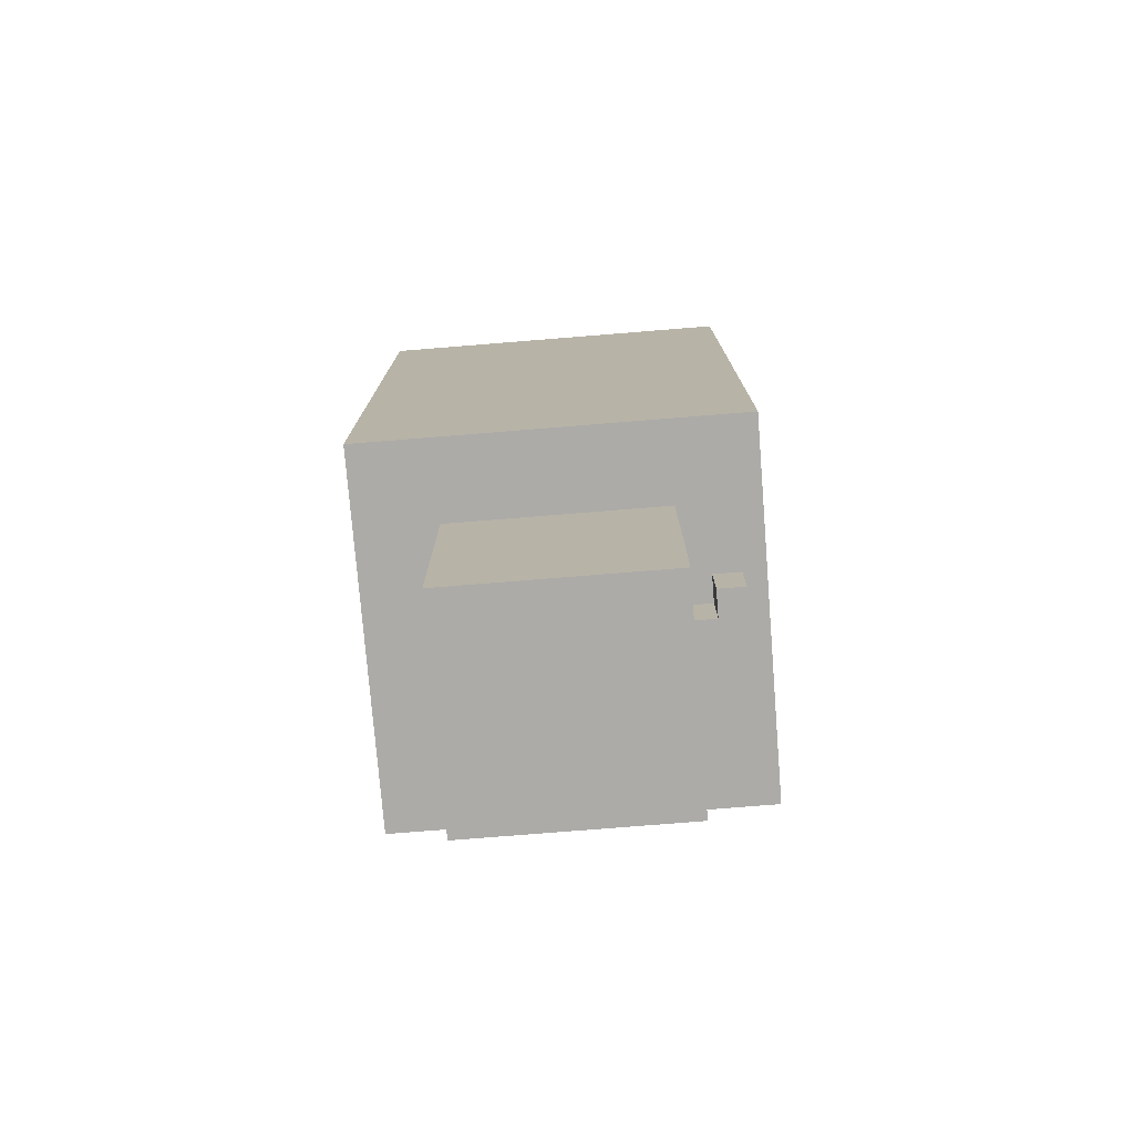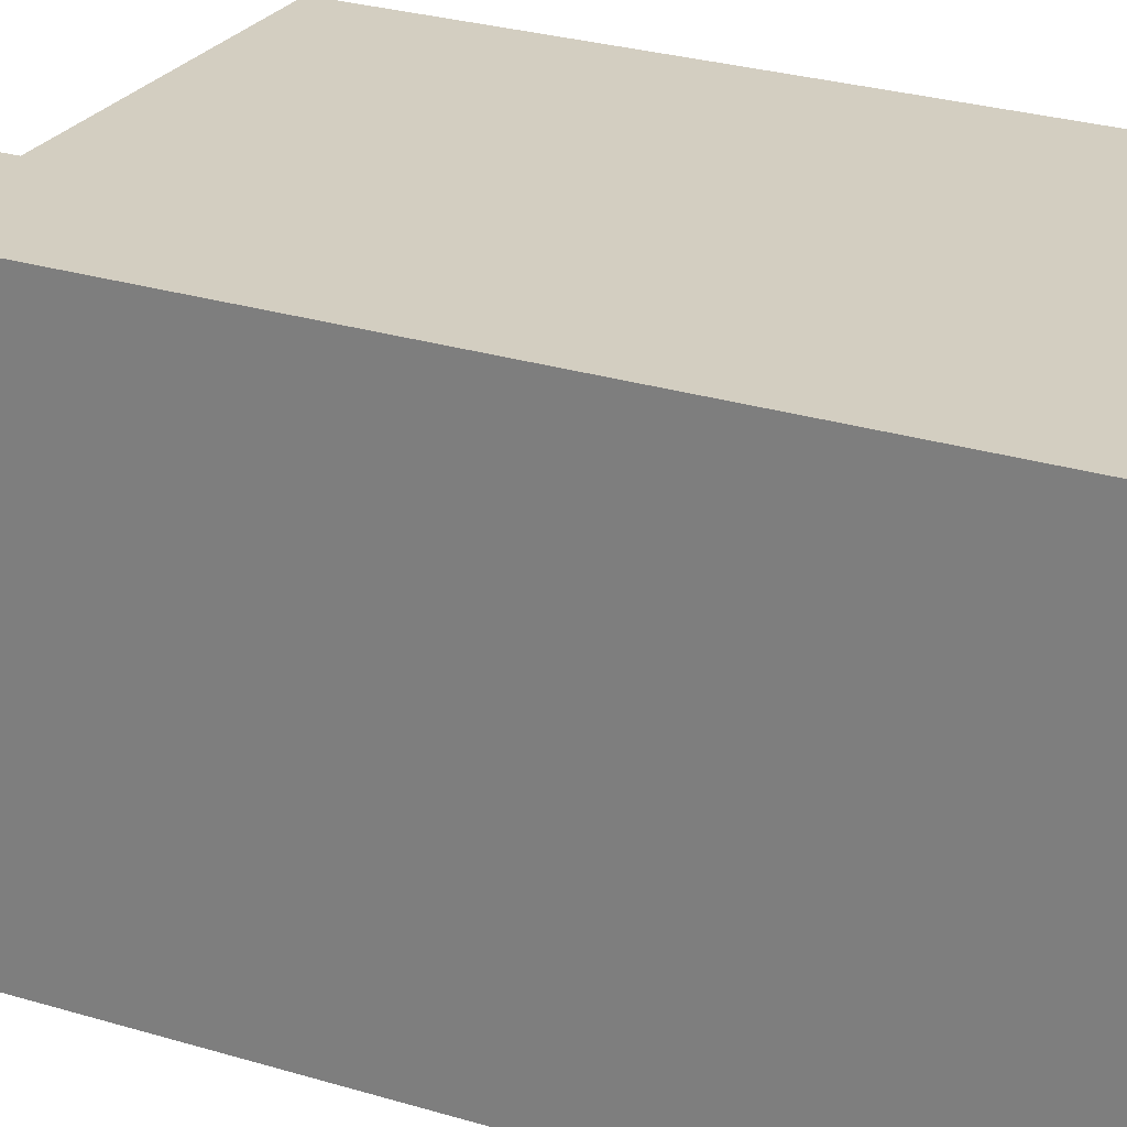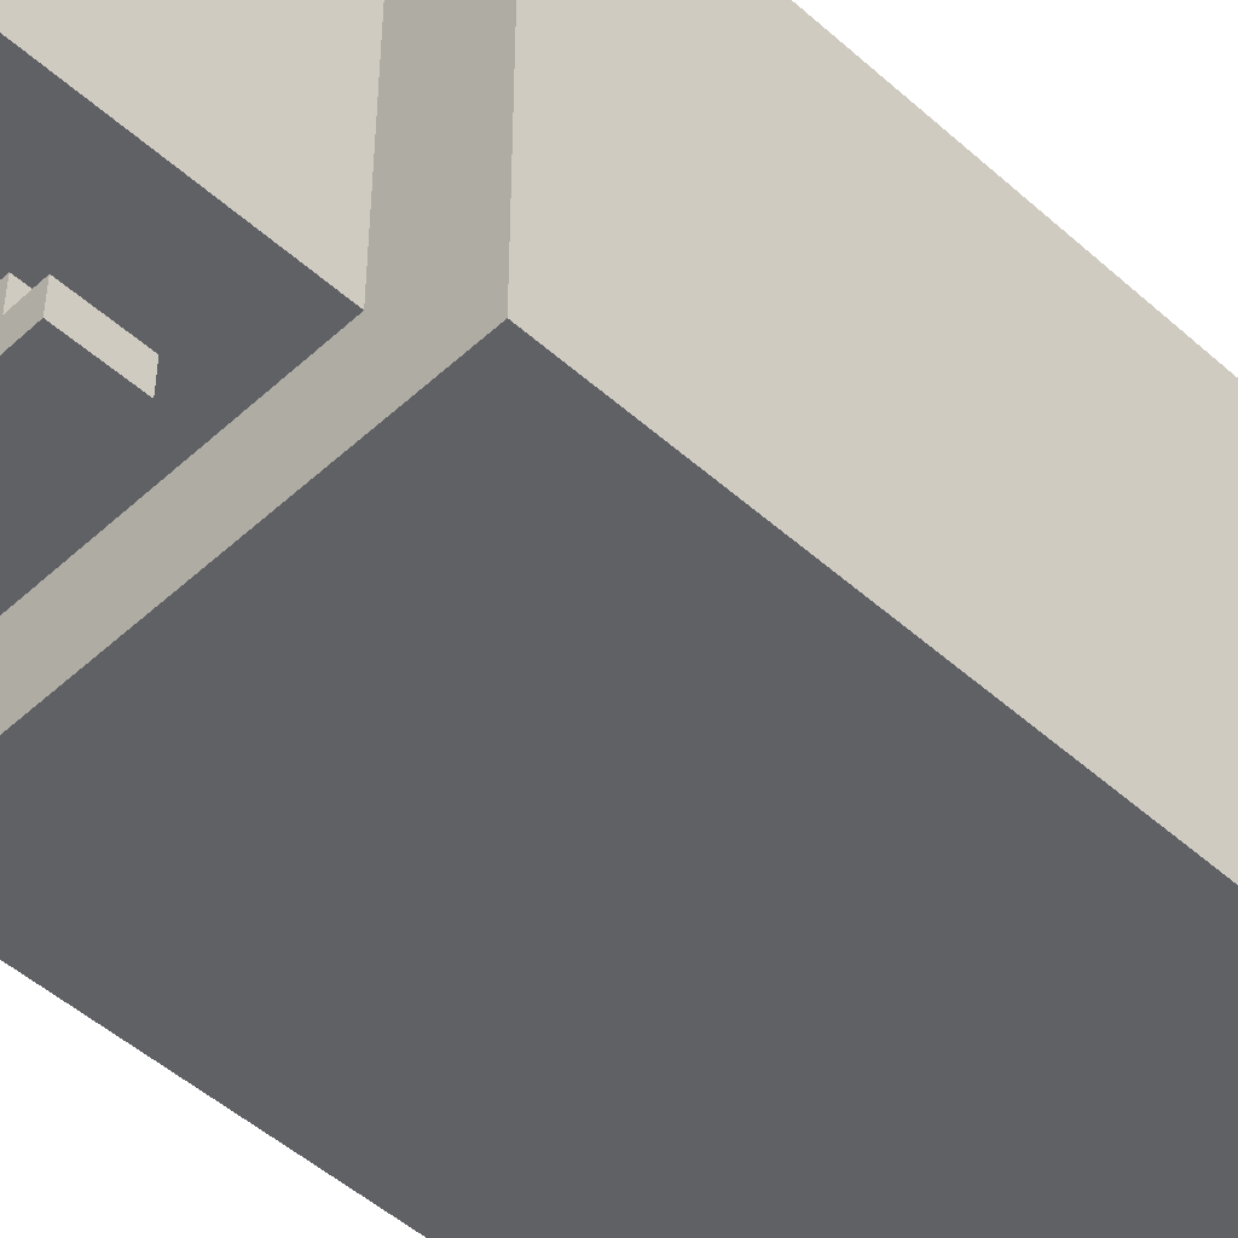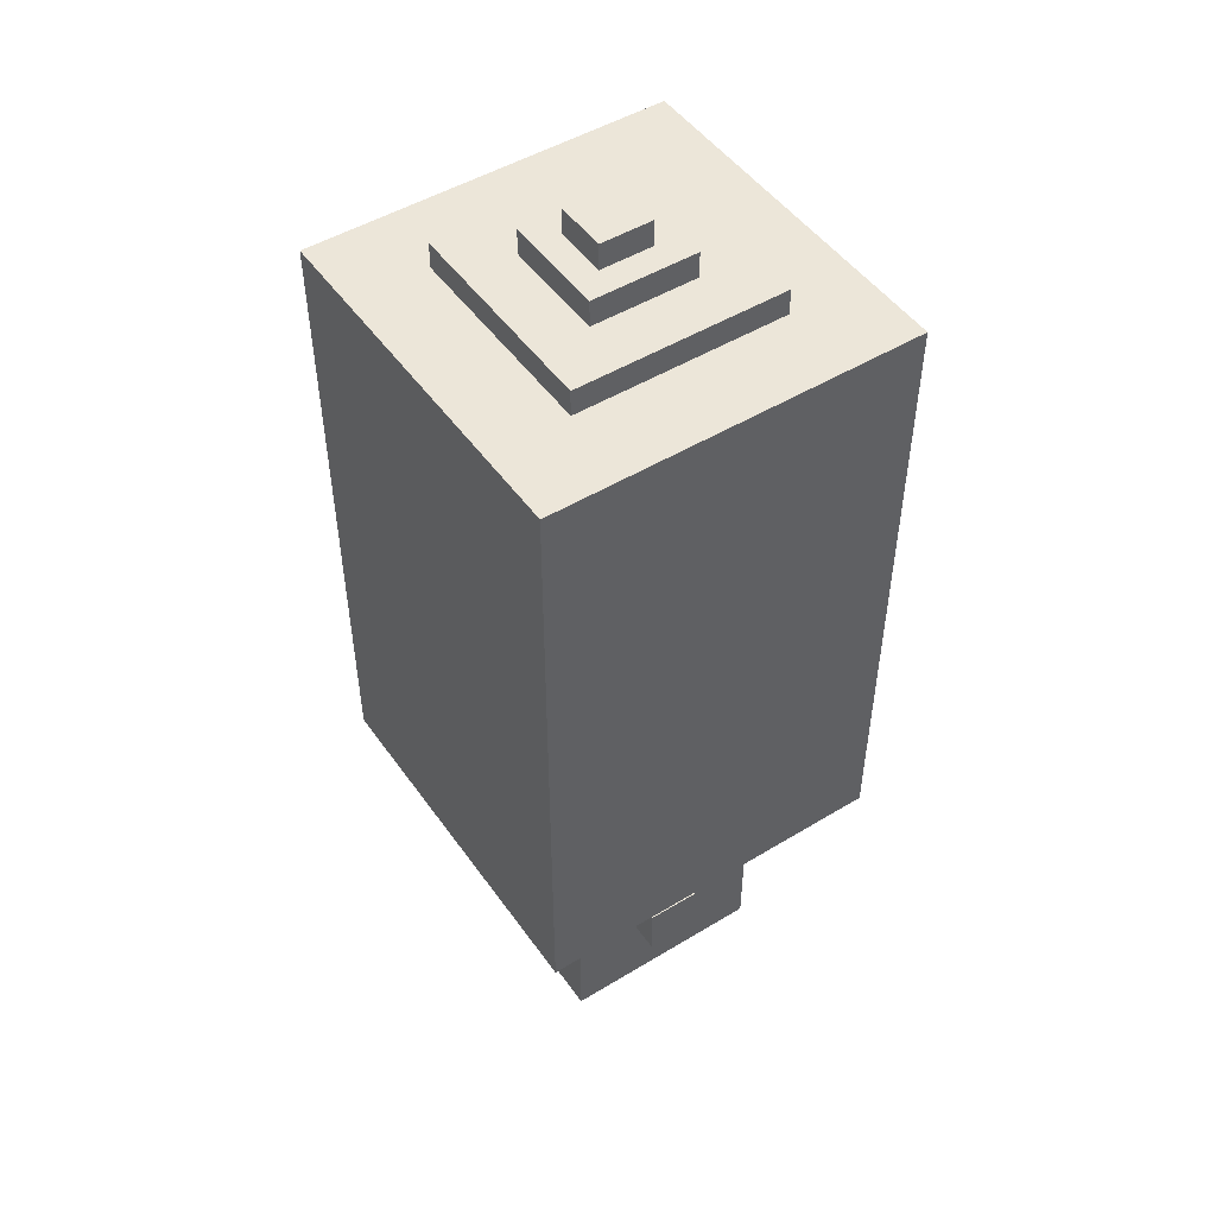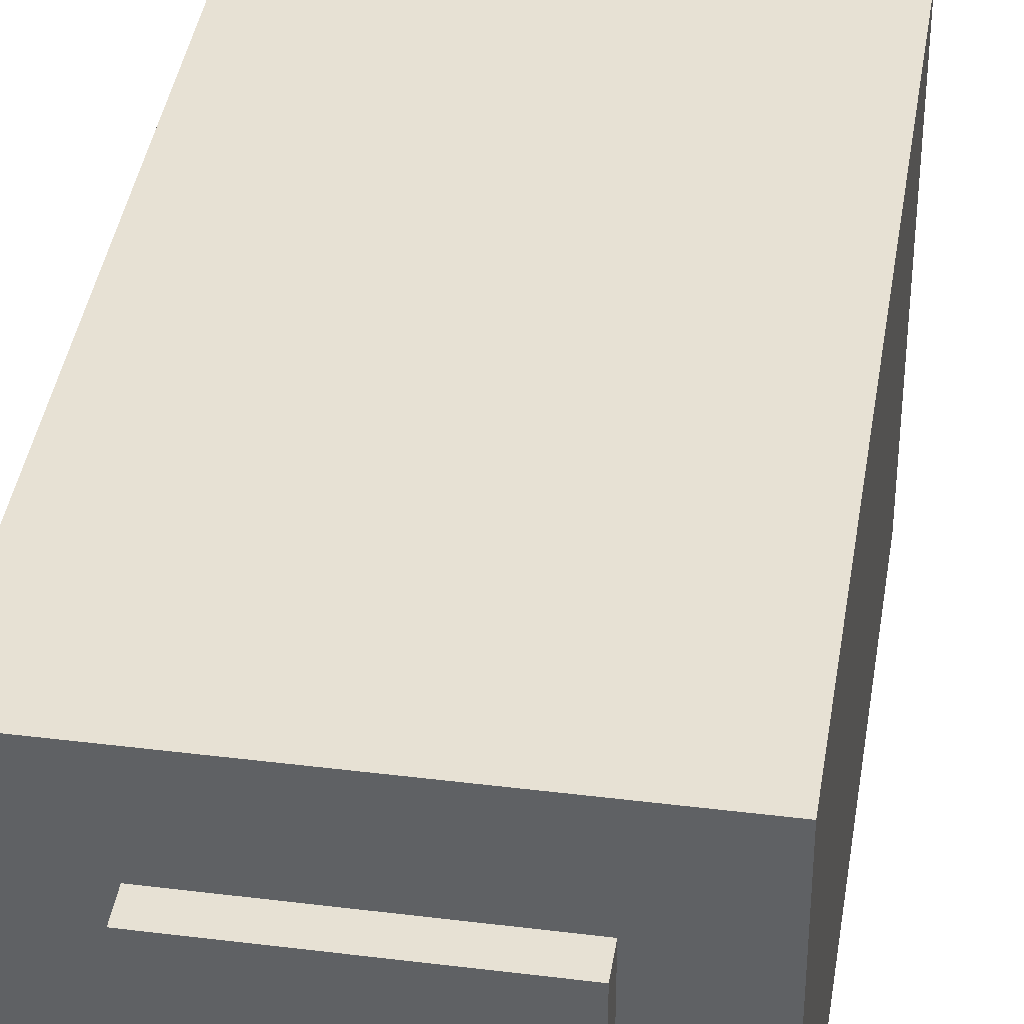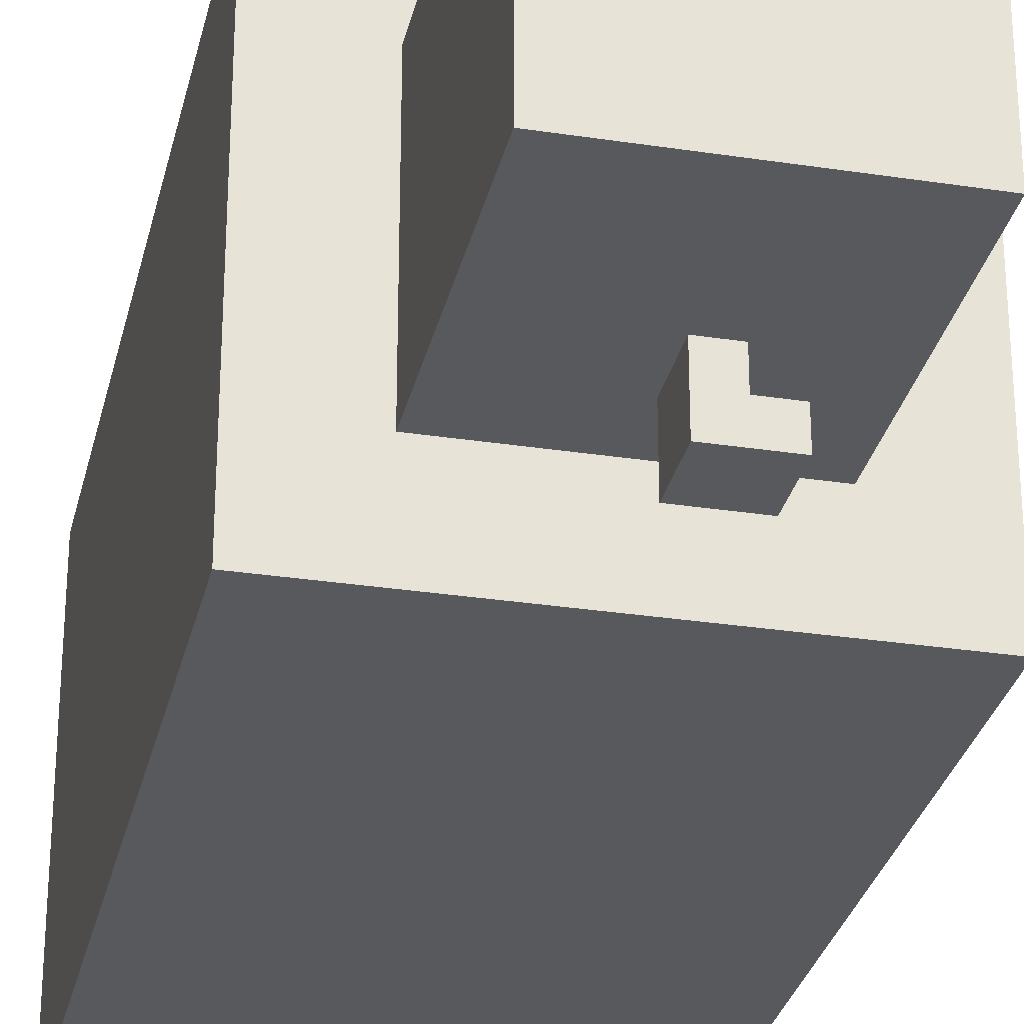
<metadata>
{"format":"obj","ext":"obj","renderer":"f3d","projection":"perspective","resolution":1024,"background":"white","views":[{"elev":-76.5,"azim":94.6,"up":"+Y"},{"elev":25.3,"azim":116.8,"up":"+Z"},{"elev":-49.4,"azim":45.4,"up":"+Z"},{"elev":49.1,"azim":146.1,"up":"+Y"},{"elev":39.4,"azim":-171.2,"up":"+Z"},{"elev":-29.9,"azim":-12.6,"up":"+Z"}]}
</metadata>
<code>
v -7 9 7
v -7 9 -7
v -7 10 7
v -7 10 -7
v -7 15 7
v -7 15 -7
v -7 16 7
v -7 16 -7
v -7 21 7
v -7 21 -7
v -7 22 7
v -7 22 -7
v -7 27 7
v -7 27 -7
v -7 28 7
v -7 28 -7
v -7 33 7
v -7 33 -7
v -4 0 4
v -4 0 -4
v -4 9 4
v -4 9 -4
v -4 33 4
v -4 33 -4
v -4 34 4
v -4 34 -4
v -2 34 2
v -2 34 -2
v -2 35 2
v -2 35 -2
v -1 35 1
v -1 35 -1
v -1 36 1
v -1 36 -1
v 0 5 -4
v 0 5 -6
v 0 7 -4
v 0 7 -6
v 1 5 -4
v 1 5 -5
v 1 7 -4
v 1 7 -5
v 1 35 1
v 1 35 -1
v 1 36 1
v 1 36 -1
v 2 5 -5
v 2 5 -6
v 2 7 -5
v 2 7 -6
v 2 34 2
v 2 34 -2
v 2 35 2
v 2 35 -2
v 4 0 4
v 4 0 -4
v 4 9 4
v 4 9 -4
v 4 33 4
v 4 33 -4
v 4 34 4
v 4 34 -4
v 7 9 7
v 7 9 -7
v 7 10 7
v 7 10 -7
v 7 15 7
v 7 15 -7
v 7 16 7
v 7 16 -7
v 7 21 7
v 7 21 -7
v 7 22 7
v 7 22 -7
v 7 27 7
v 7 27 -7
v 7 28 7
v 7 28 -7
v 7 33 7
v 7 33 -7
v -7 9 7
v -7 10 7
v -7 15 7
v -7 16 7
v -7 21 7
v -7 22 7
v -7 27 7
v -7 28 7
v -7 33 7
v 7 9 7
v 7 10 7
v 7 15 7
v 7 16 7
v 7 21 7
v 7 22 7
v 7 27 7
v 7 28 7
v 7 33 7
v -4 0 4
v -4 9 4
v -4 33 4
v -4 34 4
v 4 0 4
v 4 9 4
v 4 33 4
v 4 34 4
v -2 34 2
v -2 35 2
v 2 34 2
v 2 35 2
v -1 35 1
v -1 36 1
v 1 35 1
v 1 36 1
v 1 5 -5
v 1 7 -5
v 2 5 -5
v 2 7 -5
v -1 35 -1
v -1 36 -1
v 1 35 -1
v 1 36 -1
v -2 34 -2
v -2 35 -2
v 2 34 -2
v 2 35 -2
v -4 0 -4
v -4 9 -4
v -4 33 -4
v -4 34 -4
v 0 5 -4
v 0 7 -4
v 1 5 -4
v 1 7 -4
v 4 0 -4
v 4 9 -4
v 4 33 -4
v 4 34 -4
v 0 5 -6
v 0 7 -6
v 2 5 -6
v 2 7 -6
v -7 9 -7
v -7 10 -7
v -7 15 -7
v -7 16 -7
v -7 21 -7
v -7 22 -7
v -7 27 -7
v -7 28 -7
v -7 33 -7
v 7 9 -7
v 7 10 -7
v 7 15 -7
v 7 16 -7
v 7 21 -7
v 7 22 -7
v 7 27 -7
v 7 28 -7
v 7 33 -7
v -4 0 4
v 4 0 4
v -4 0 -4
v 4 0 -4
v 0 5 -4
v 1 5 -4
v 1 5 -5
v 2 5 -5
v 0 5 -6
v 2 5 -6
v -7 9 7
v 7 9 7
v -4 9 4
v 4 9 4
v -4 9 -4
v 4 9 -4
v -7 9 -7
v 7 9 -7
v 0 7 -4
v 1 7 -4
v 1 7 -5
v 2 7 -5
v 0 7 -6
v 2 7 -6
v -7 33 7
v 7 33 7
v -4 33 4
v 4 33 4
v -4 33 -4
v 4 33 -4
v -7 33 -7
v 7 33 -7
v -4 34 4
v 4 34 4
v -2 34 2
v 2 34 2
v -2 34 -2
v 2 34 -2
v -4 34 -4
v 4 34 -4
v -2 35 2
v 2 35 2
v -1 35 1
v 1 35 1
v -1 35 -1
v 1 35 -1
v -2 35 -2
v 2 35 -2
v -1 36 1
v 1 36 1
v -1 36 -1
v 1 36 -1
f 3 2 1
f 4 2 3
f 5 4 3
f 6 4 5
f 7 6 5
f 8 6 7
f 9 8 7
f 10 8 9
f 11 10 9
f 12 10 11
f 13 12 11
f 14 12 13
f 15 14 13
f 16 14 15
f 17 16 15
f 18 16 17
f 21 20 19
f 22 20 21
f 25 24 23
f 26 24 25
f 29 28 27
f 30 28 29
f 33 32 31
f 34 32 33
f 37 36 35
f 38 36 37
f 39 40 41
f 41 40 42
f 43 44 45
f 45 44 46
f 47 48 49
f 49 48 50
f 51 52 53
f 53 52 54
f 55 56 57
f 57 56 58
f 59 60 61
f 61 60 62
f 63 64 65
f 65 64 66
f 65 66 67
f 67 66 68
f 67 68 69
f 69 68 70
f 69 70 71
f 71 70 72
f 71 72 73
f 73 72 74
f 73 74 75
f 75 74 76
f 75 76 77
f 77 76 78
f 77 78 79
f 79 78 80
f 90 82 81
f 91 83 82
f 91 82 90
f 92 84 83
f 92 83 91
f 93 85 84
f 93 84 92
f 94 86 85
f 94 85 93
f 95 87 86
f 95 86 94
f 96 88 87
f 96 87 95
f 97 89 88
f 97 88 96
f 98 89 97
f 103 100 99
f 104 100 103
f 105 102 101
f 106 102 105
f 109 108 107
f 110 108 109
f 113 112 111
f 114 112 113
f 117 116 115
f 118 116 117
f 119 120 121
f 121 120 122
f 123 124 125
f 125 124 126
f 127 128 131
f 131 128 132
f 127 131 133
f 132 128 134
f 127 133 135
f 133 134 135
f 134 128 136
f 135 134 136
f 129 130 137
f 137 130 138
f 139 140 141
f 141 140 142
f 143 144 152
f 144 145 153
f 152 144 153
f 145 146 154
f 153 145 154
f 146 147 155
f 154 146 155
f 147 148 156
f 155 147 156
f 148 149 157
f 156 148 157
f 149 150 158
f 157 149 158
f 150 151 159
f 158 150 159
f 159 151 160
f 163 162 161
f 164 162 163
f 167 166 165
f 169 167 165
f 169 168 167
f 170 168 169
f 173 172 171
f 174 172 173
f 175 173 171
f 176 172 174
f 177 175 171
f 177 176 175
f 178 172 176
f 178 176 177
f 179 180 181
f 179 181 183
f 181 182 183
f 183 182 184
f 185 186 187
f 187 186 188
f 185 187 189
f 188 186 190
f 185 189 191
f 189 190 191
f 190 186 192
f 191 190 192
f 193 194 195
f 195 194 196
f 193 195 197
f 196 194 198
f 193 197 199
f 197 198 199
f 198 194 200
f 199 198 200
f 201 202 203
f 203 202 204
f 201 203 205
f 204 202 206
f 201 205 207
f 205 206 207
f 206 202 208
f 207 206 208
f 209 210 211
f 211 210 212

</code>
